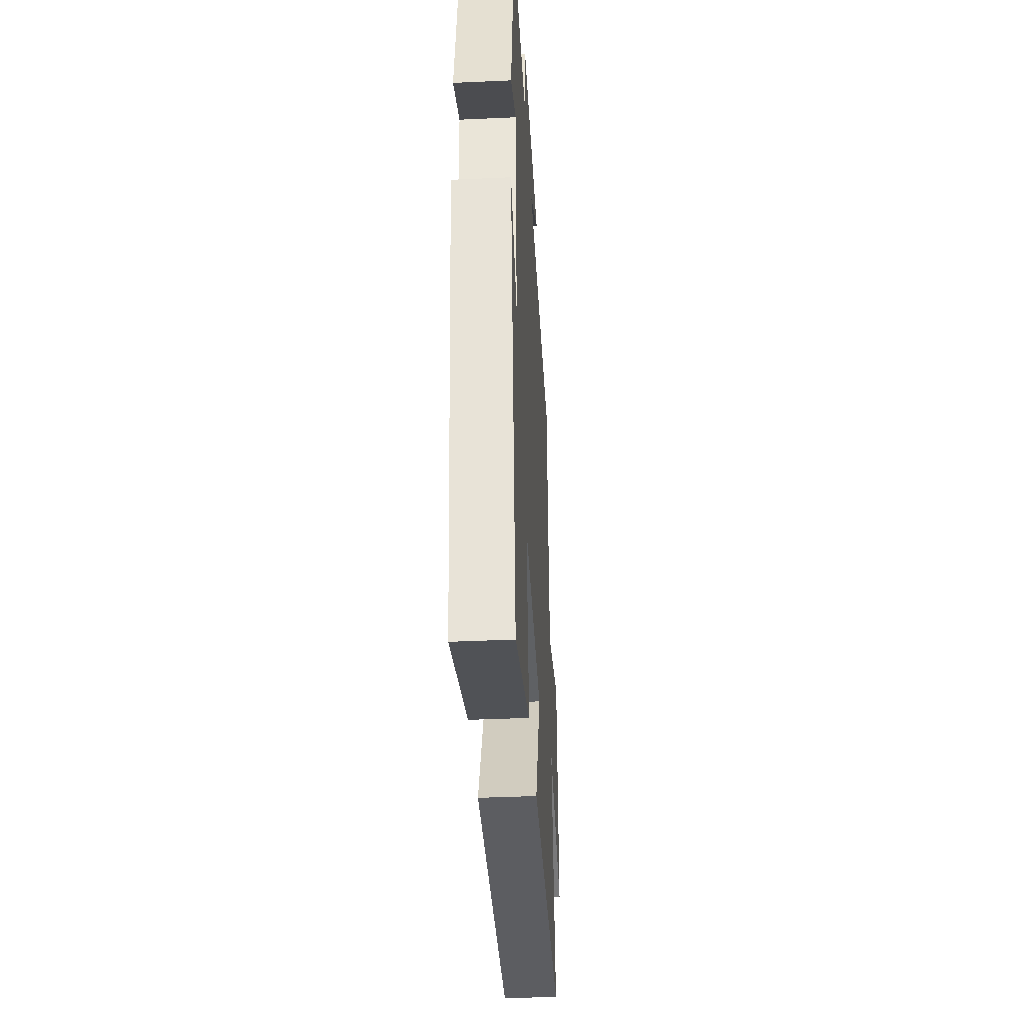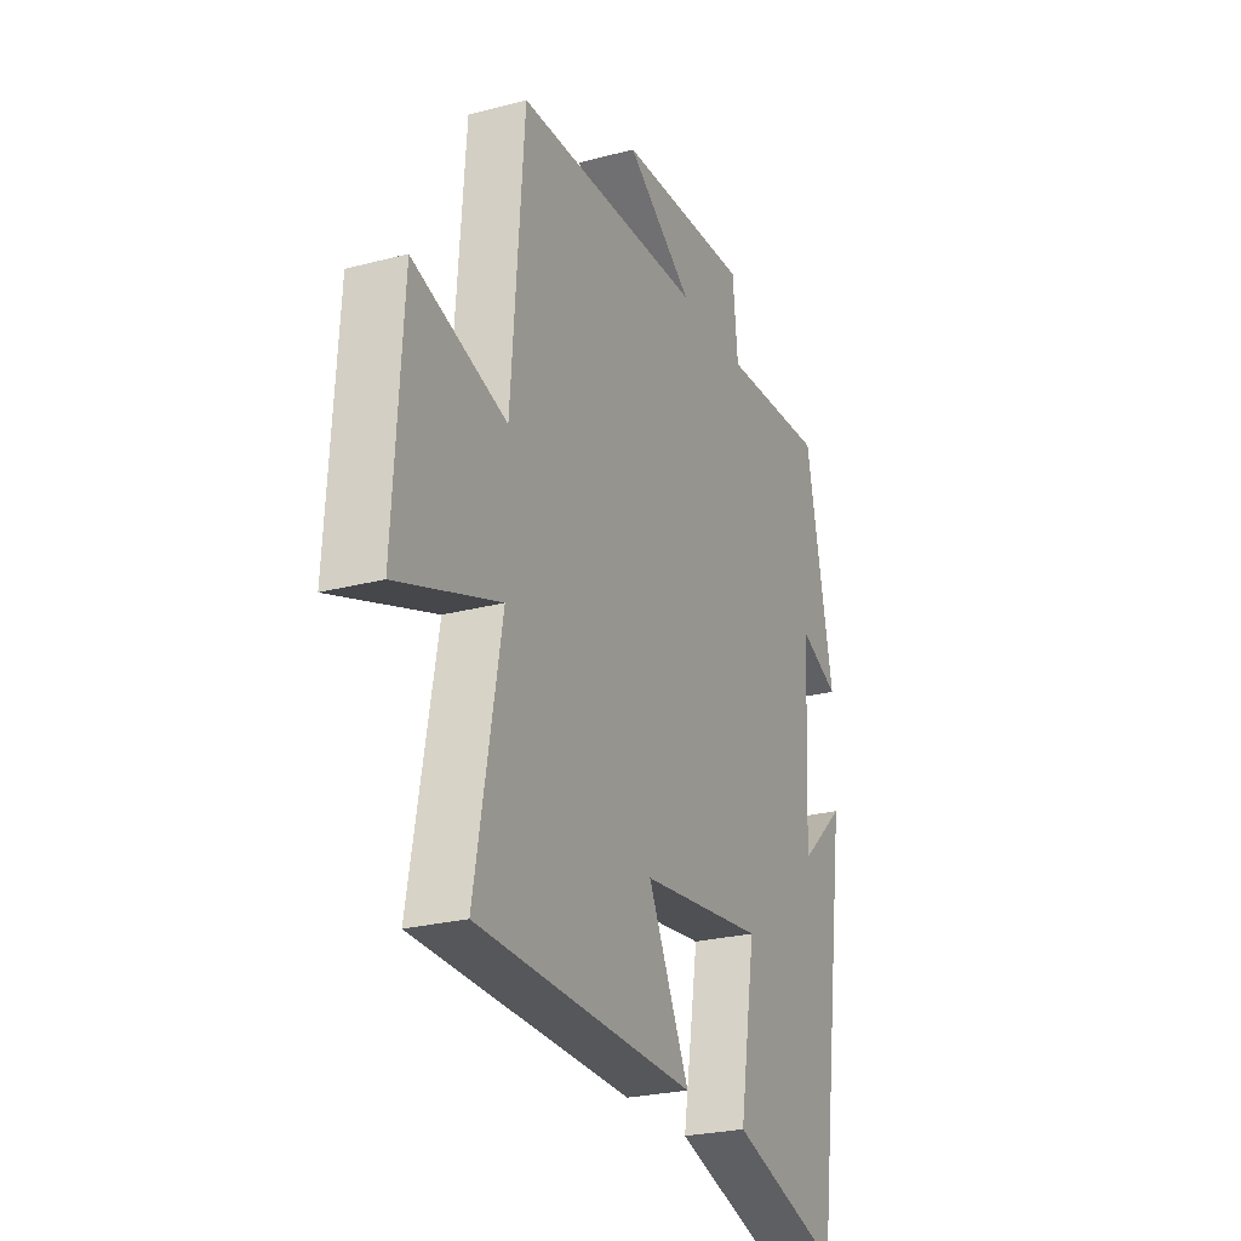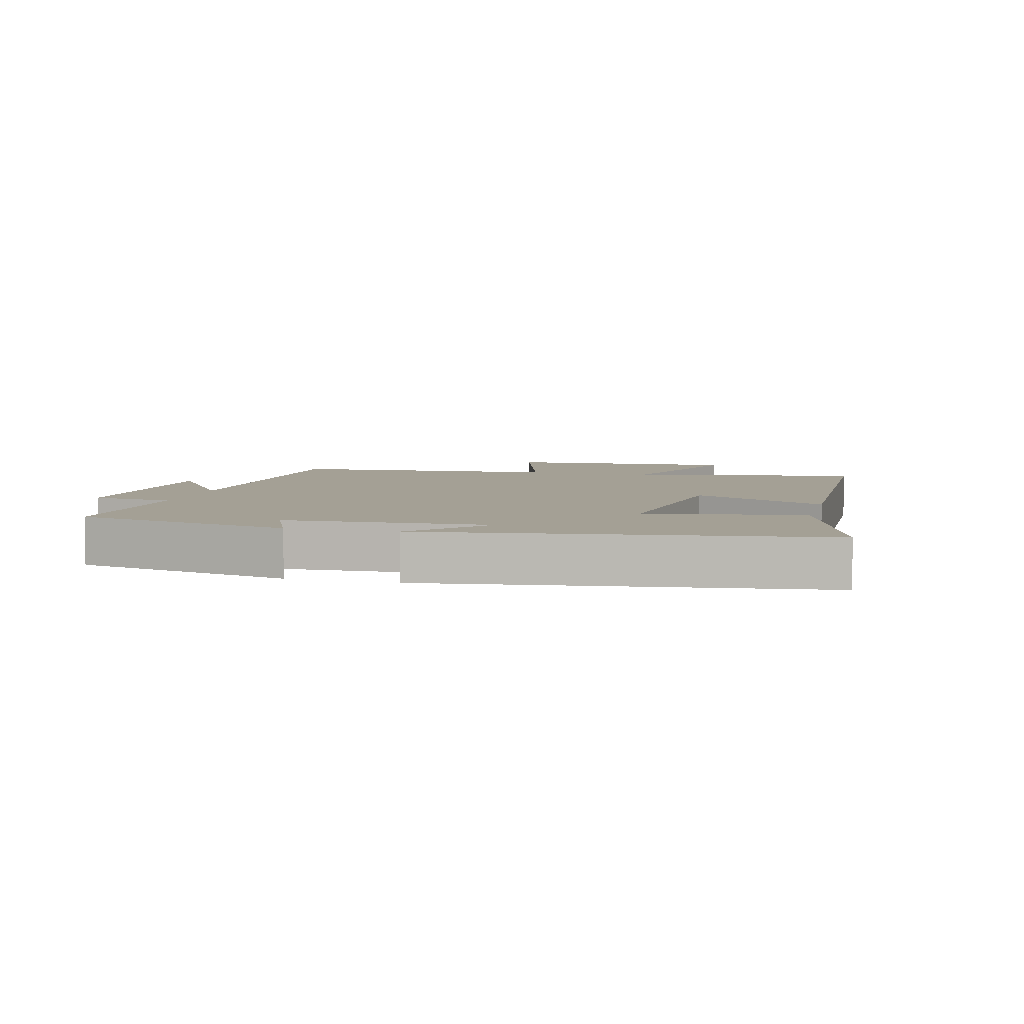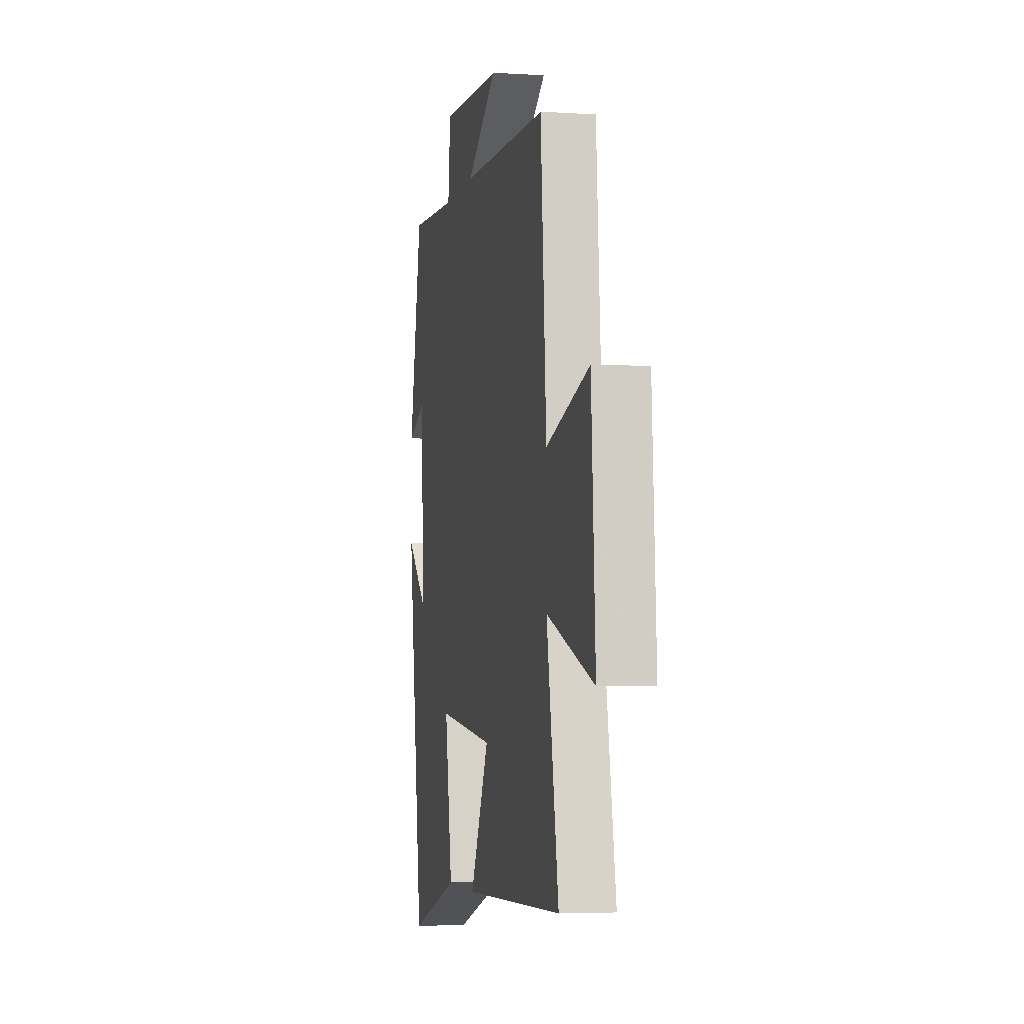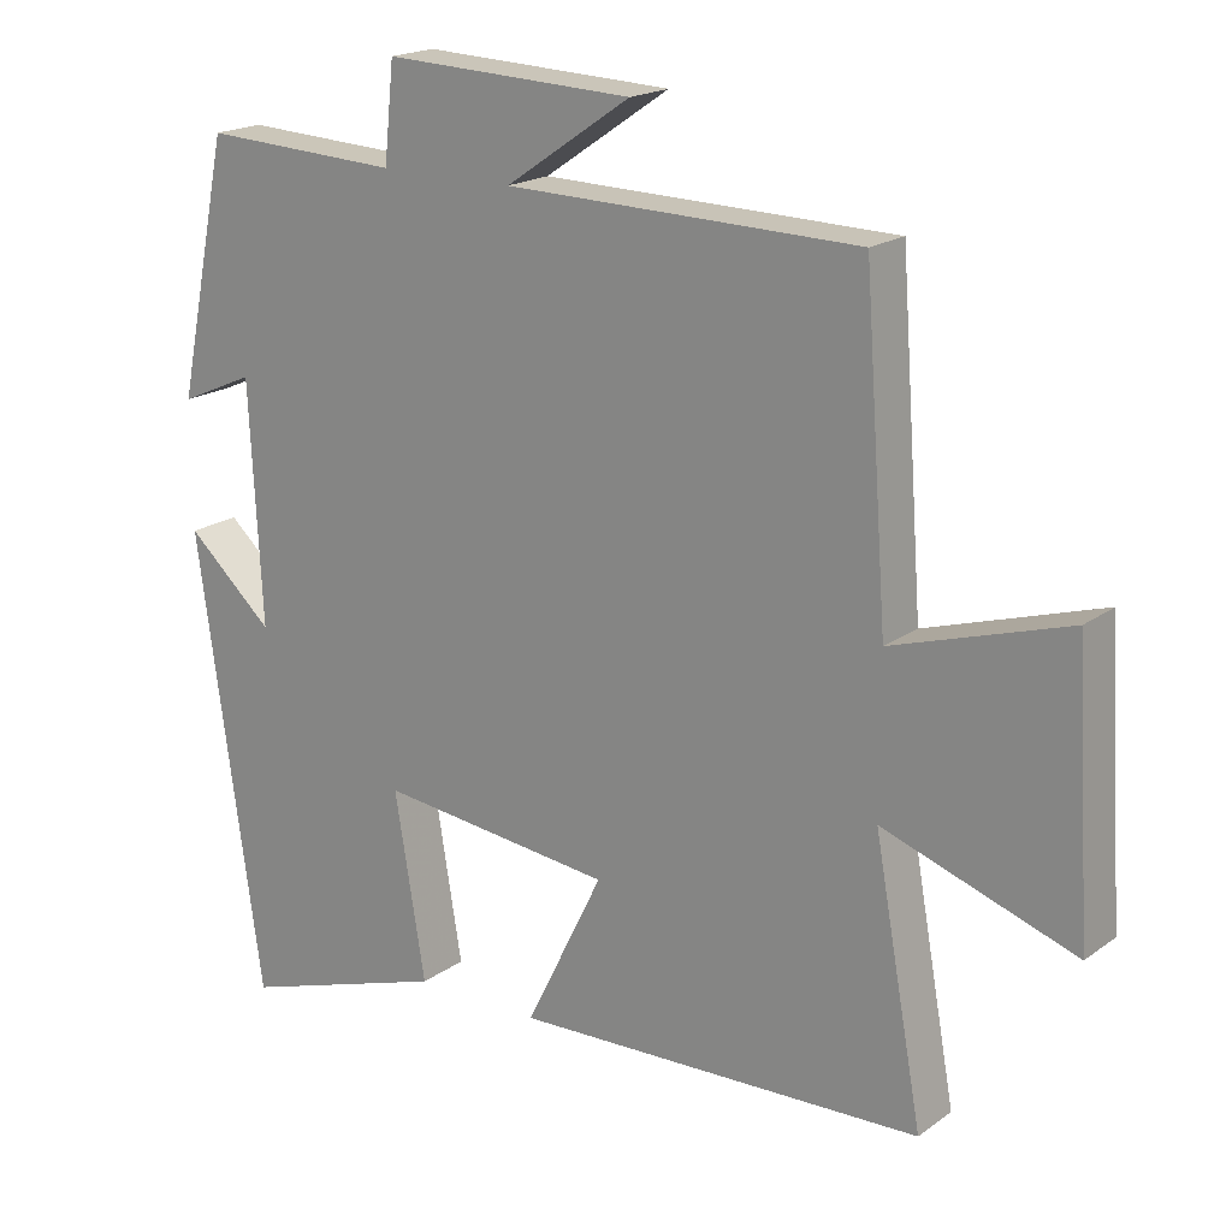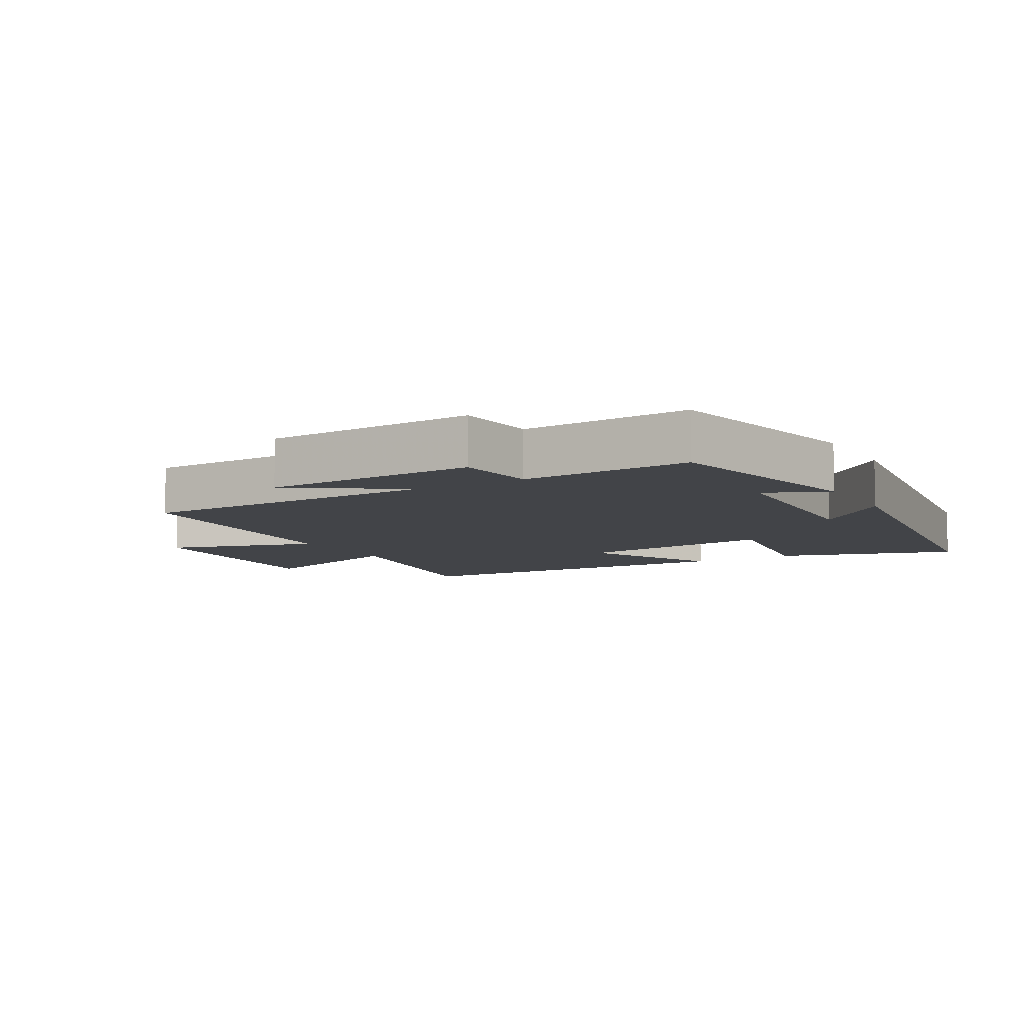
<metadata>
{"format":"obj","ext":"obj","renderer":"f3d","projection":"perspective","resolution":1024,"background":"white","views":[{"elev":-38.9,"azim":93.3,"up":"+Z"},{"elev":-25.2,"azim":-66.9,"up":"+Z"},{"elev":5.8,"azim":104.7,"up":"+Y"},{"elev":-4.0,"azim":-101.7,"up":"+Z"},{"elev":18.9,"azim":-143.2,"up":"+Z"},{"elev":-8.1,"azim":30.1,"up":"+Y"}]}
</metadata>
<code>
v -0.469 0.07 0.49
v -0.005 0.07 0.5
v -0.17 0.07 0.612
v 0.158 0.07 0.626
v 0.171 0.07 0.5
v 0.431 0.07 0.513
v 0.5 0.07 0.18
v 0.402 0.07 0.223
v 0.386 0.07 -0.091
v 0.5 0.07 0.012
v 0.415 0.07 -0.588
v 0.141 0.07 -0.5
v 0.181 0.07 -0.257
v -0.127 0.07 -0.293
v -0.025 0.07 -0.5
v -0.564 0.07 -0.482
v -0.5 0.07 -0.13
v -0.752 0.07 -0.217
v -0.73 0.07 0.143
v -0.5 0.07 0.072
v -0.469 0 0.49
v -0.005 0 0.5
v -0.17 0 0.612
v 0.158 0 0.626
v 0.171 0 0.5
v 0.431 0 0.513
v 0.5 0 0.18
v 0.402 0 0.223
v 0.386 0 -0.091
v 0.5 0 0.012
v 0.415 0 -0.588
v 0.141 0 -0.5
v 0.181 0 -0.257
v -0.127 0 -0.293
v -0.025 0 -0.5
v -0.564 0 -0.482
v -0.5 0 -0.13
v -0.752 0 -0.217
v -0.73 0 0.143
v -0.5 0 0.072
f 17 18 19 20
f 17 20 1 2
f 14 15 16 17
f 13 14 17 2
f 11 12 13
f 11 13 2
f 9 10 11
f 9 11 2
f 8 9 2
f 5 6 7 8
f 5 8 2
f 2 3 4 5
f 40 39 38 37
f 22 21 40 37
f 37 36 35 34
f 22 37 34 33
f 33 32 31
f 22 33 31
f 31 30 29
f 22 31 29
f 22 29 28
f 28 27 26 25
f 22 28 25
f 25 24 23 22
f 1 21 22 2
f 2 22 23 3
f 3 23 24 4
f 4 24 25 5
f 5 25 26 6
f 6 26 27 7
f 7 27 28 8
f 8 28 29 9
f 9 29 30 10
f 10 30 31 11
f 11 31 32 12
f 12 32 33 13
f 13 33 34 14
f 14 34 35 15
f 15 35 36 16
f 16 36 37 17
f 17 37 38 18
f 18 38 39 19
f 19 39 40 20
f 20 40 21 1

</code>
